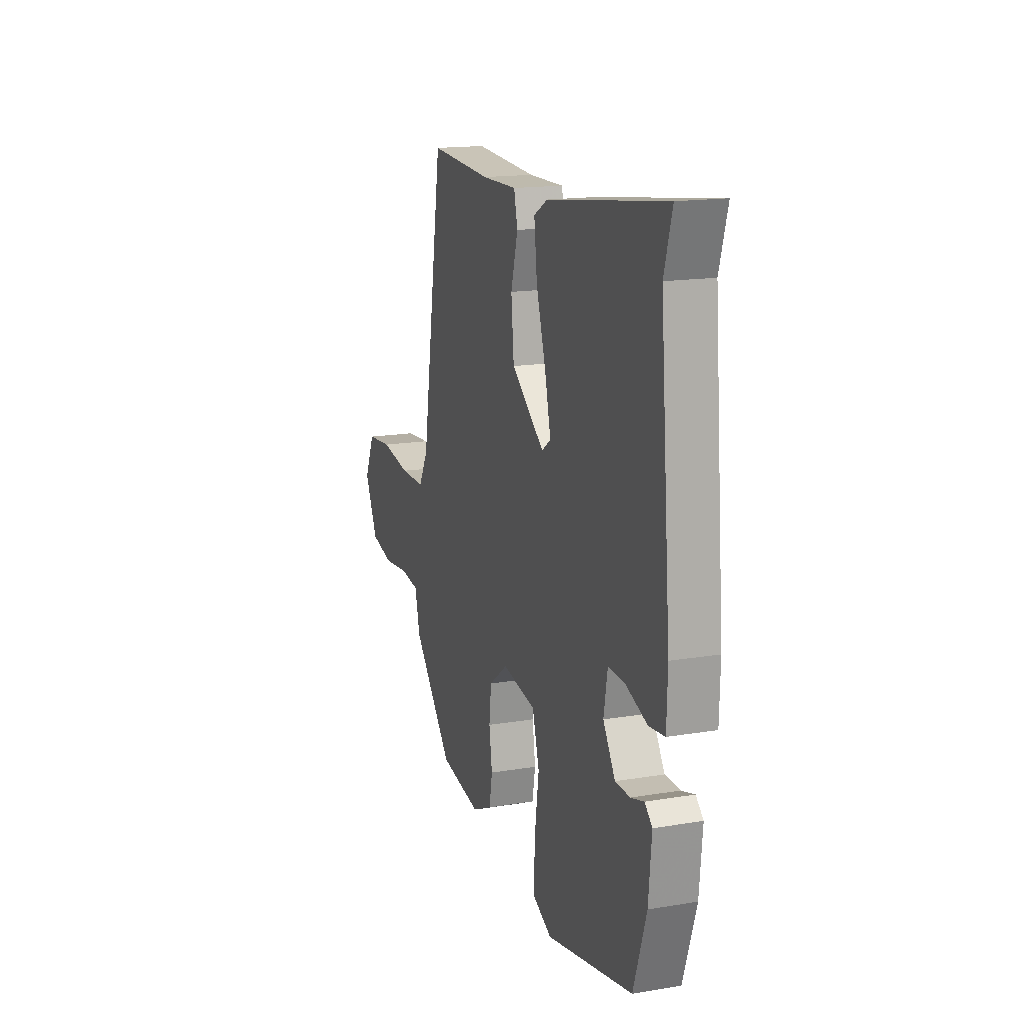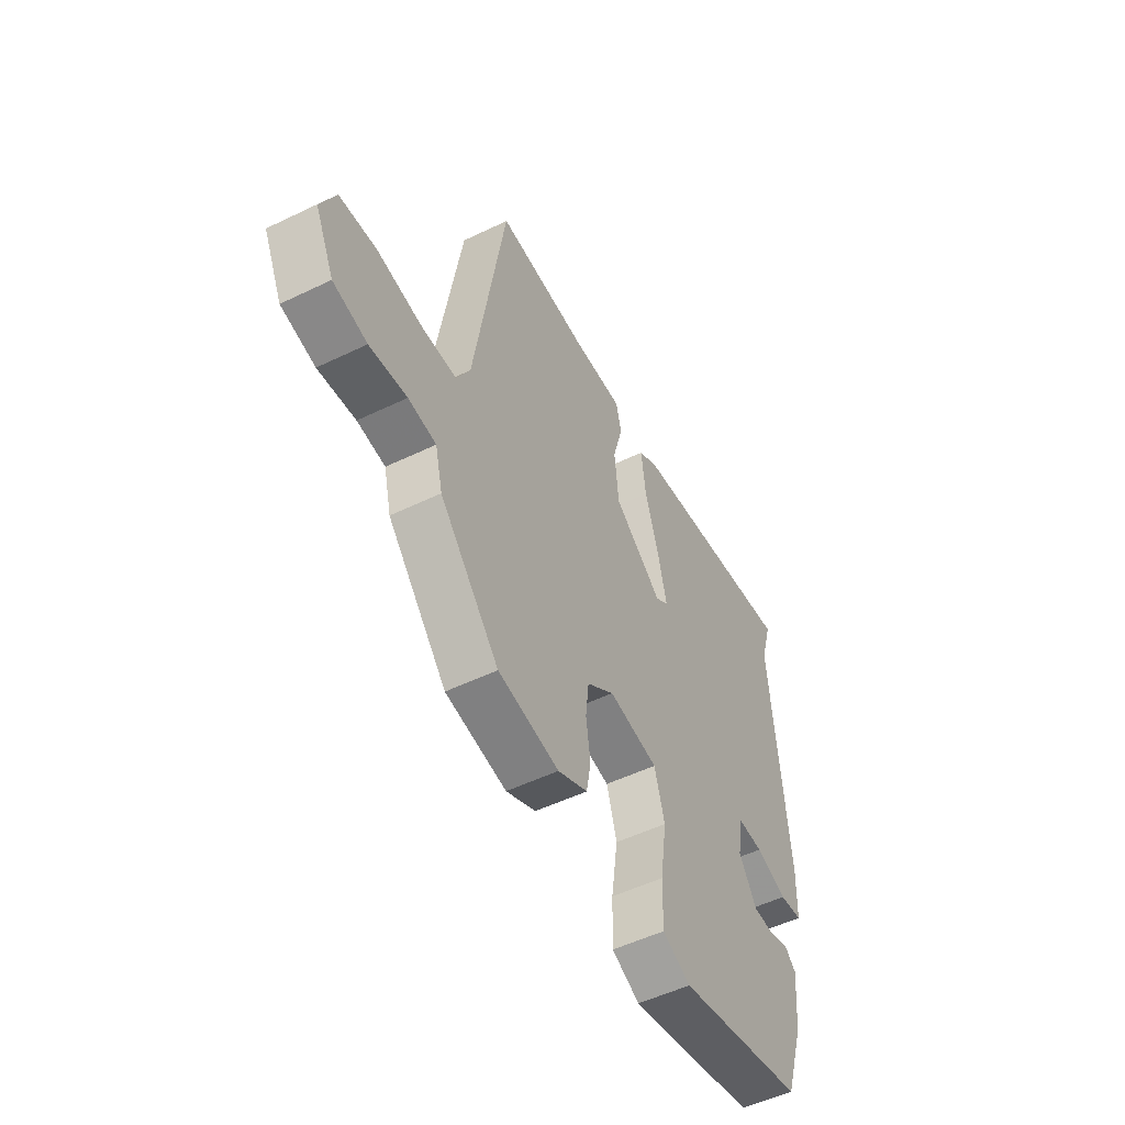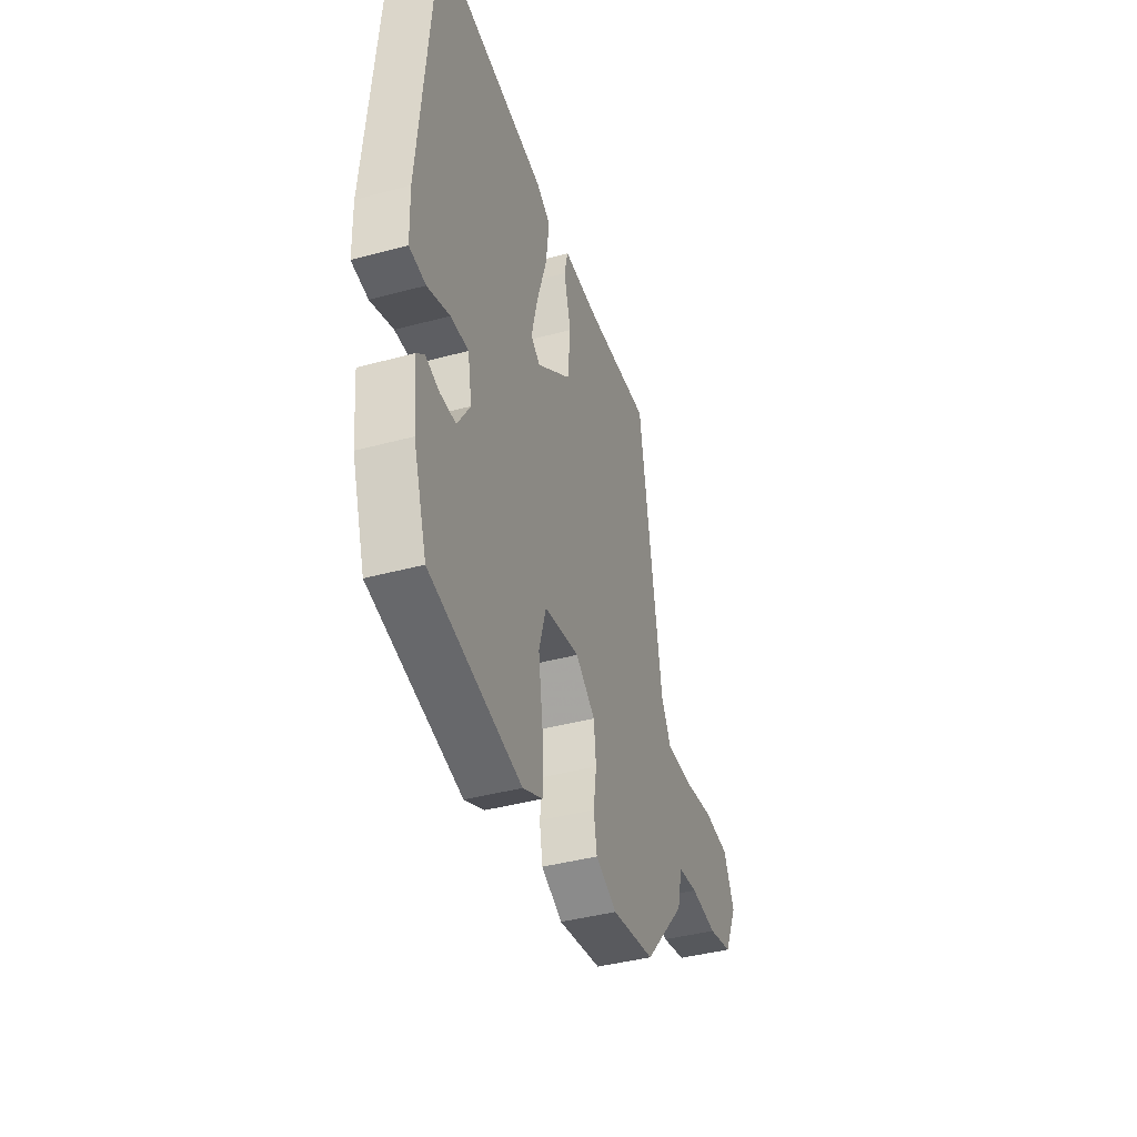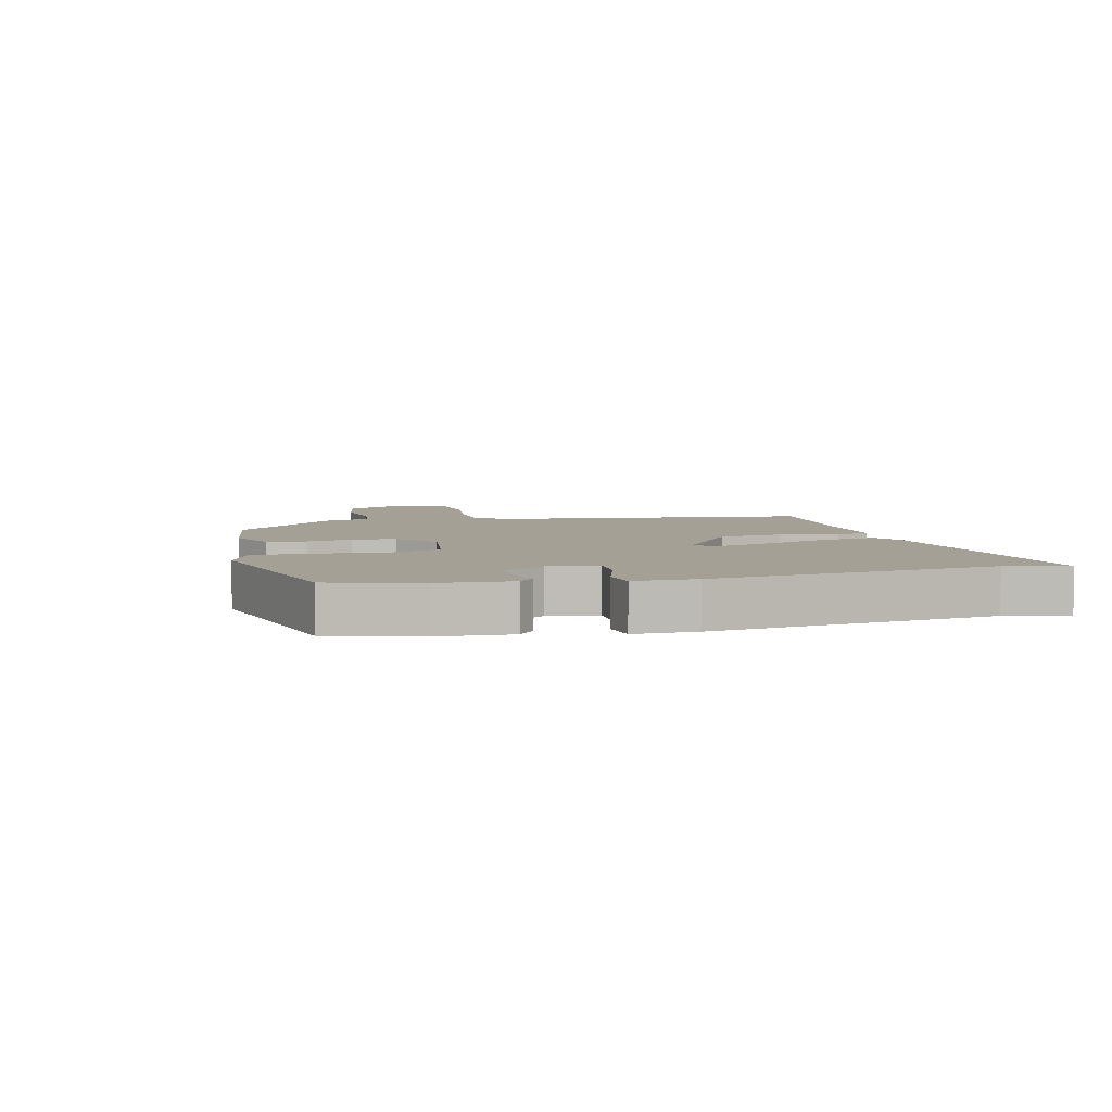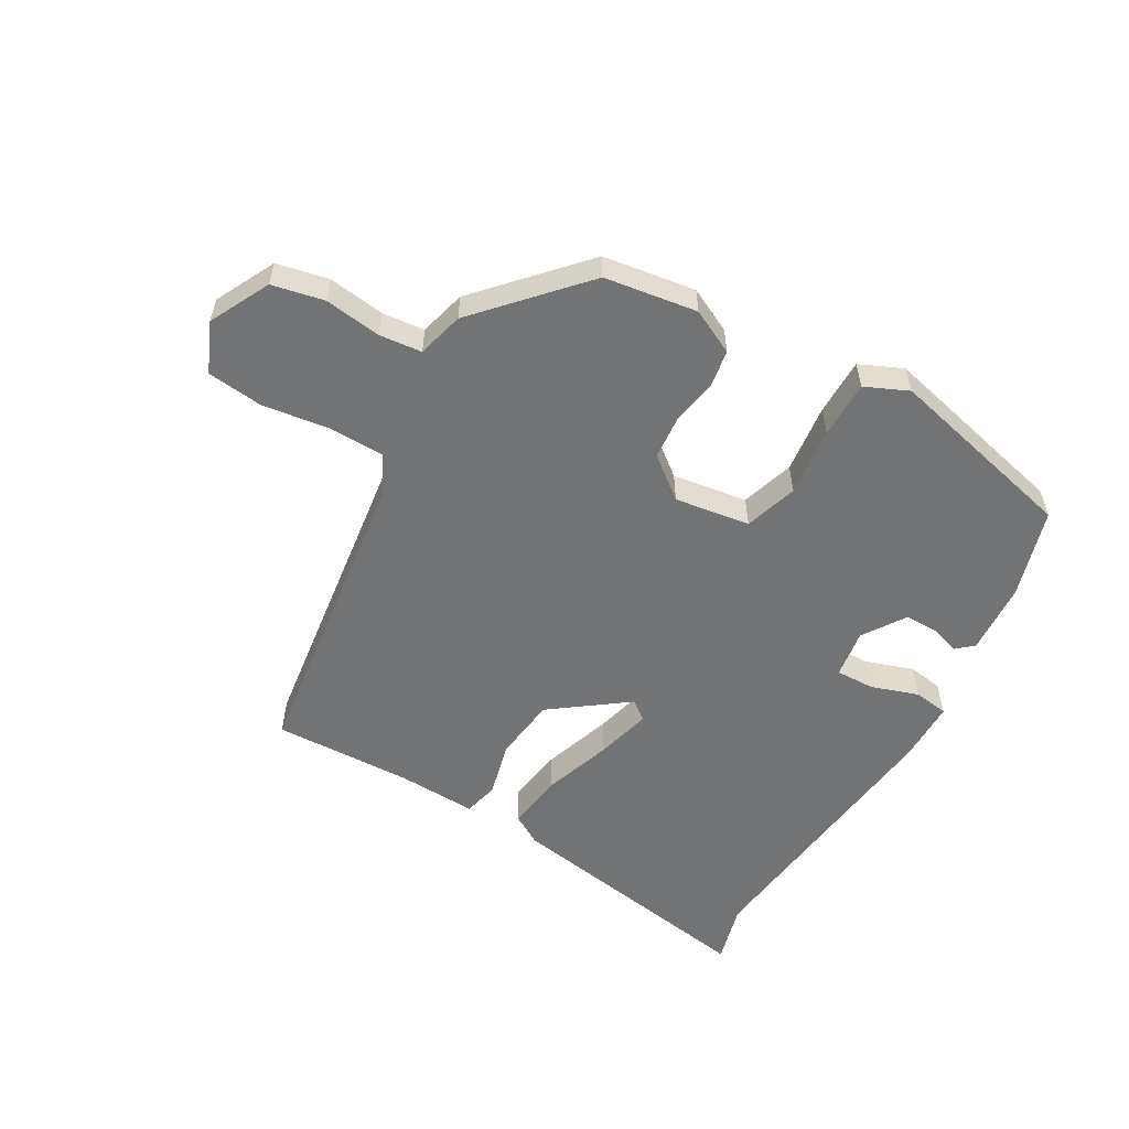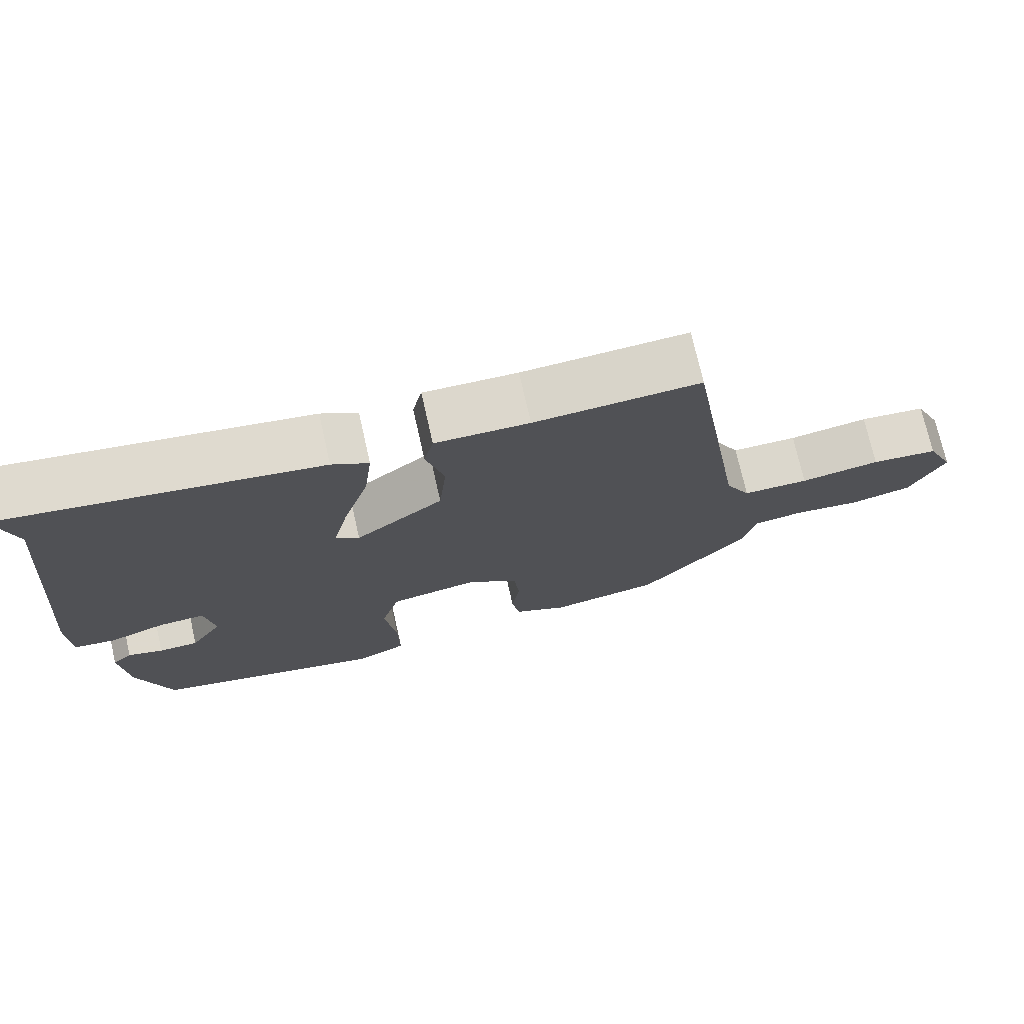
<metadata>
{"format":"obj","ext":"obj","renderer":"f3d","projection":"perspective","resolution":1024,"background":"white","views":[{"elev":16.3,"azim":-109.0,"up":"+Z"},{"elev":-52.0,"azim":117.6,"up":"+Z"},{"elev":-41.3,"azim":-71.8,"up":"+Z"},{"elev":5.7,"azim":-105.9,"up":"+Y"},{"elev":-55.9,"azim":148.7,"up":"+Y"},{"elev":73.3,"azim":-12.7,"up":"+Z"}]}
</metadata>
<code>
v 0.393 0.07 0.525
v 0.472 0.07 0.029
v 0.506 0.07 -0.034
v 0.596 0.07 -0.034
v 0.705 0.07 -0.016
v 0.796 0.07 -0.024
v 0.833 0.07 -0.104
v 0.786 0.07 -0.203
v 0.702 0.07 -0.223
v 0.61 0.07 -0.213
v 0.541 0.07 -0.222
v 0.523 0.07 -0.298
v 0.377 0.07 -0.465
v 0.227 0.07 -0.491
v 0.154 0.07 -0.457
v 0.143 0.07 -0.395
v 0.154 0.07 -0.321
v 0.146 0.07 -0.251
v 0.078 0.07 -0.2
v -0.044 0.07 -0.221
v -0.069 0.07 -0.308
v -0.053 0.07 -0.42
v -0.051 0.07 -0.513
v -0.12 0.07 -0.546
v -0.435 0.07 -0.478
v -0.482 0.07 -0.335
v -0.493 0.07 -0.218
v -0.466 0.07 -0.193
v -0.418 0.07 -0.207
v -0.364 0.07 -0.206
v -0.32 0.07 -0.136
v -0.334 0.07 -0.057
v -0.396 0.07 -0.06
v -0.473 0.07 -0.088
v -0.53 0.07 -0.081
v -0.533 0.07 0.019
v -0.493 0.07 0.477
v -0.522 0.07 0.575
v -0.094 0.07 0.516
v -0.044 0.07 0.488
v -0.055 0.07 0.395
v -0.09 0.07 0.282
v -0.111 0.07 0.192
v -0.079 0.07 0.169
v 0.041 0.07 0.262
v 0.051 0.07 0.366
v 0.026 0.07 0.457
v 0.039 0.07 0.513
v 0.167 0.07 0.511
v 0.393 0 0.525
v 0.472 0 0.029
v 0.506 0 -0.034
v 0.596 0 -0.034
v 0.705 0 -0.016
v 0.796 0 -0.024
v 0.833 0 -0.104
v 0.786 0 -0.203
v 0.702 0 -0.223
v 0.61 0 -0.213
v 0.541 0 -0.222
v 0.523 0 -0.298
v 0.377 0 -0.465
v 0.227 0 -0.491
v 0.154 0 -0.457
v 0.143 0 -0.395
v 0.154 0 -0.321
v 0.146 0 -0.251
v 0.078 0 -0.2
v -0.044 0 -0.221
v -0.069 0 -0.308
v -0.053 0 -0.42
v -0.051 0 -0.513
v -0.12 0 -0.546
v -0.435 0 -0.478
v -0.482 0 -0.335
v -0.493 0 -0.218
v -0.466 0 -0.193
v -0.418 0 -0.207
v -0.364 0 -0.206
v -0.32 0 -0.136
v -0.334 0 -0.057
v -0.396 0 -0.06
v -0.473 0 -0.088
v -0.53 0 -0.081
v -0.533 0 0.019
v -0.493 0 0.477
v -0.522 0 0.575
v -0.094 0 0.516
v -0.044 0 0.488
v -0.055 0 0.395
v -0.09 0 0.282
v -0.111 0 0.192
v -0.079 0 0.169
v 0.041 0 0.262
v 0.051 0 0.366
v 0.026 0 0.457
v 0.039 0 0.513
v 0.167 0 0.511
f 46 47 48 49
f 49 1 2
f 46 49 2
f 45 46 2
f 44 45 2 3
f 40 41 42
f 39 40 42
f 38 39 42
f 37 38 42
f 37 42 43
f 36 37 43
f 35 36 43
f 34 35 43
f 33 34 43
f 32 33 43 44
f 27 28 29
f 26 27 29
f 25 26 29
f 24 25 29
f 23 24 29
f 22 23 29
f 21 22 29 30
f 20 21 30 31
f 15 16 17
f 14 15 17
f 13 14 17
f 12 13 17
f 11 12 17
f 11 17 18
f 10 11 18 19
f 8 9 10
f 7 8 10
f 6 7 10
f 5 6 10
f 4 5 10
f 3 4 10 19
f 31 32 44
f 20 31 44
f 19 20 44
f 3 19 44
f 98 97 96 95
f 51 50 98
f 51 98 95
f 51 95 94
f 52 51 94 93
f 91 90 89
f 91 89 88
f 91 88 87
f 91 87 86
f 92 91 86
f 92 86 85
f 92 85 84
f 92 84 83
f 92 83 82
f 93 92 82 81
f 78 77 76
f 78 76 75
f 78 75 74
f 78 74 73
f 78 73 72
f 78 72 71
f 79 78 71 70
f 80 79 70 69
f 66 65 64
f 66 64 63
f 66 63 62
f 66 62 61
f 66 61 60
f 67 66 60
f 68 67 60 59
f 59 58 57
f 59 57 56
f 59 56 55
f 59 55 54
f 59 54 53
f 68 59 53 52
f 93 81 80
f 93 80 69
f 93 69 68
f 93 68 52
f 1 50 51 2
f 2 51 52 3
f 3 52 53 4
f 4 53 54 5
f 5 54 55 6
f 6 55 56 7
f 7 56 57 8
f 8 57 58 9
f 9 58 59 10
f 10 59 60 11
f 11 60 61 12
f 12 61 62 13
f 13 62 63 14
f 14 63 64 15
f 15 64 65 16
f 16 65 66 17
f 17 66 67 18
f 18 67 68 19
f 19 68 69 20
f 20 69 70 21
f 21 70 71 22
f 22 71 72 23
f 23 72 73 24
f 24 73 74 25
f 25 74 75 26
f 26 75 76 27
f 27 76 77 28
f 28 77 78 29
f 29 78 79 30
f 30 79 80 31
f 31 80 81 32
f 32 81 82 33
f 33 82 83 34
f 34 83 84 35
f 35 84 85 36
f 36 85 86 37
f 37 86 87 38
f 38 87 88 39
f 39 88 89 40
f 40 89 90 41
f 41 90 91 42
f 42 91 92 43
f 43 92 93 44
f 44 93 94 45
f 45 94 95 46
f 46 95 96 47
f 47 96 97 48
f 48 97 98 49
f 49 98 50 1

</code>
